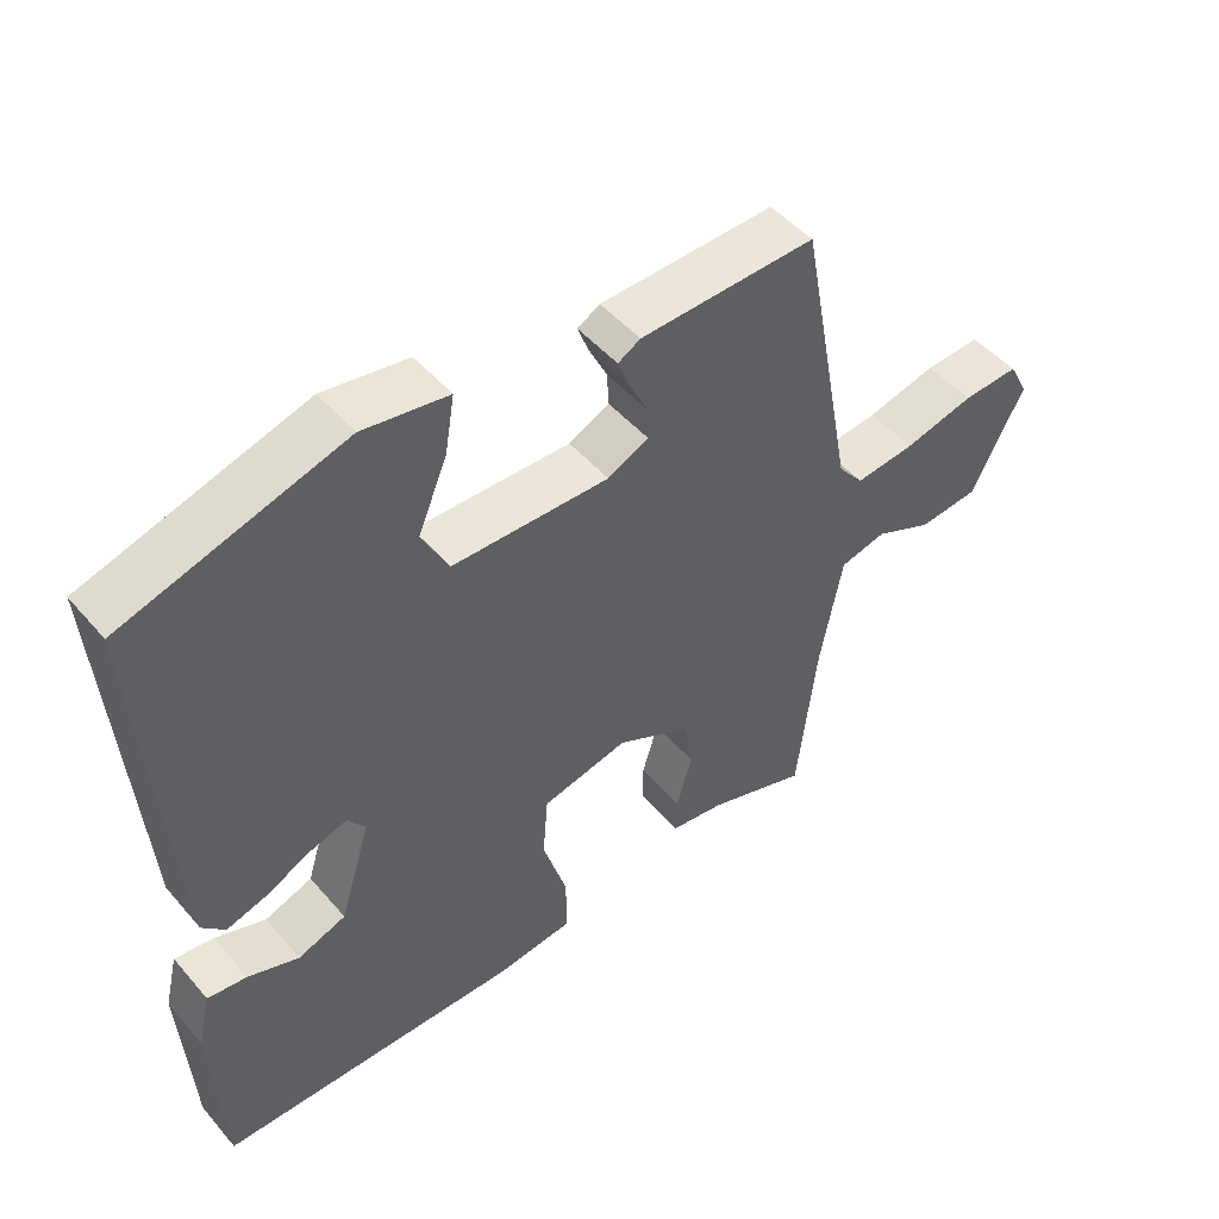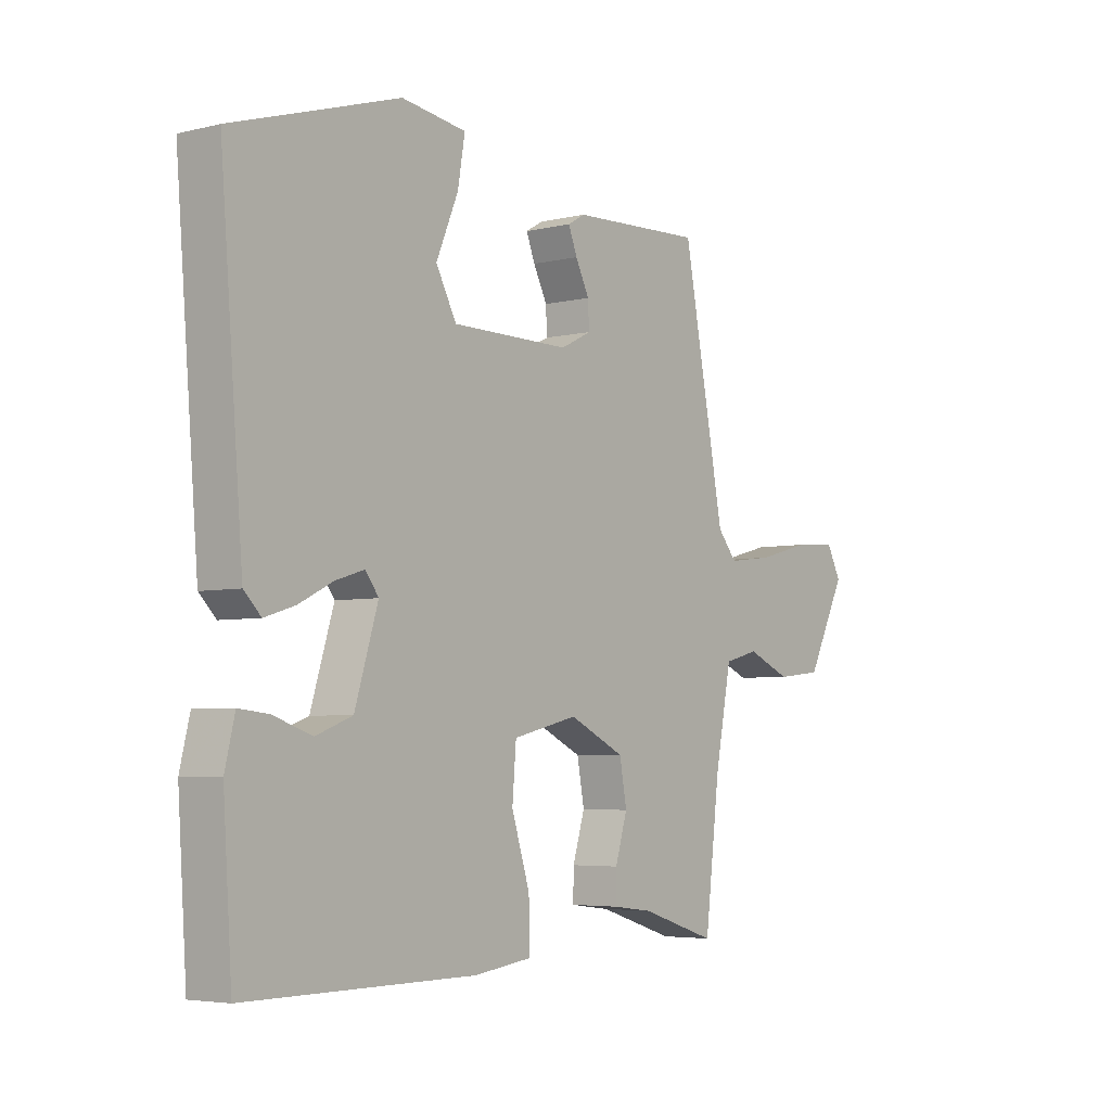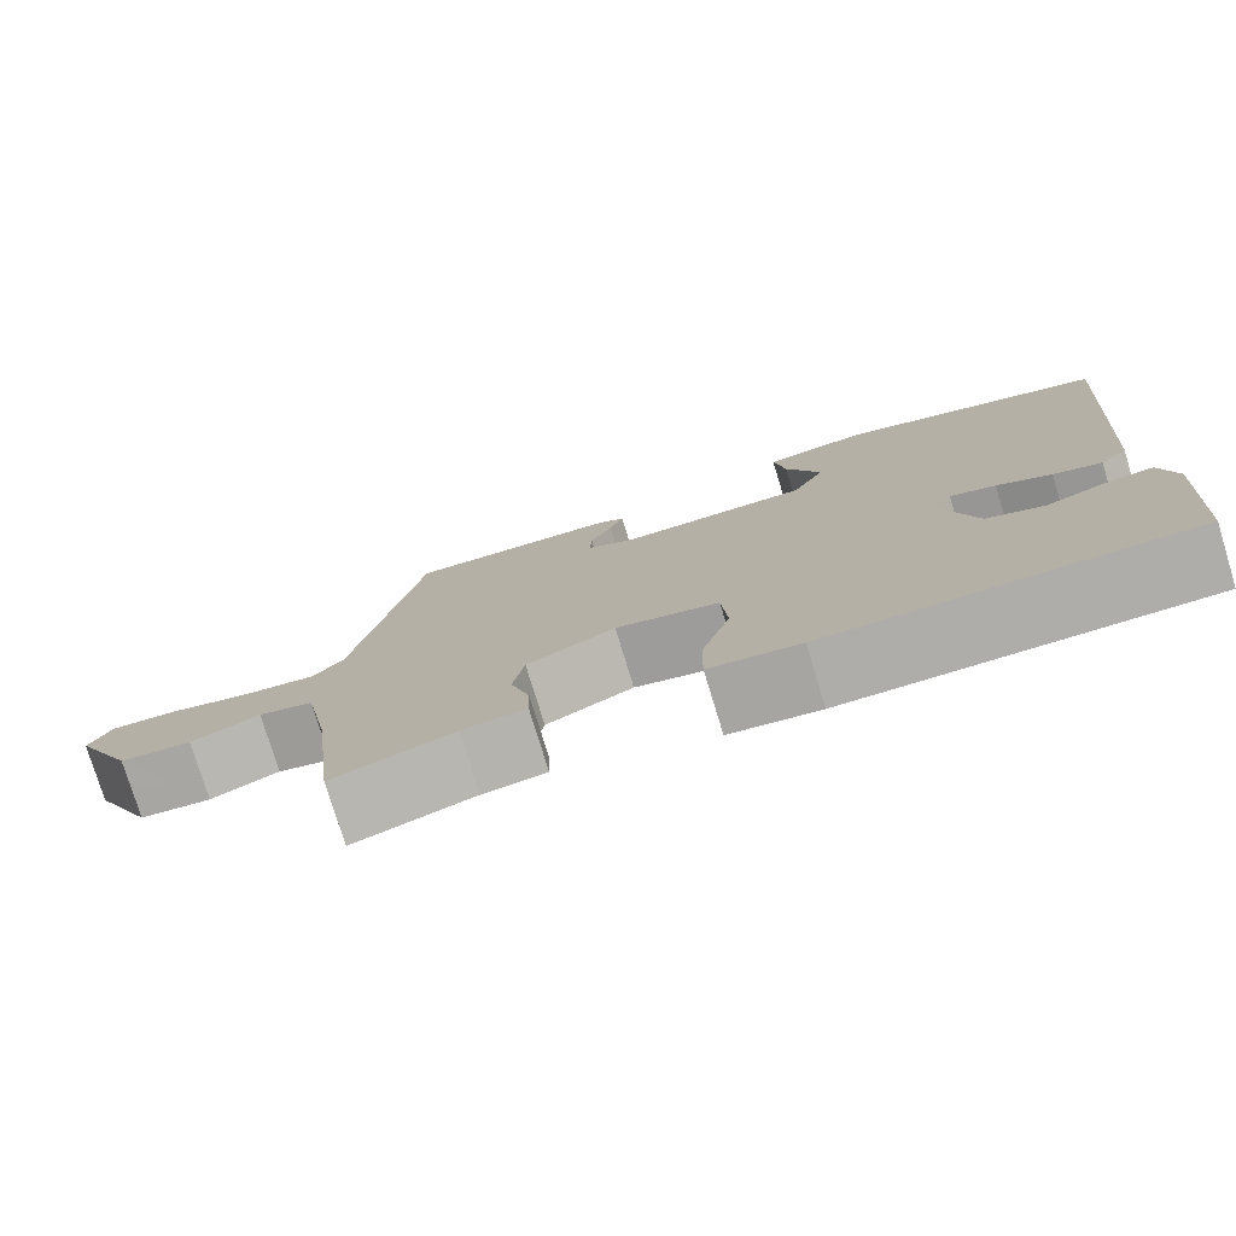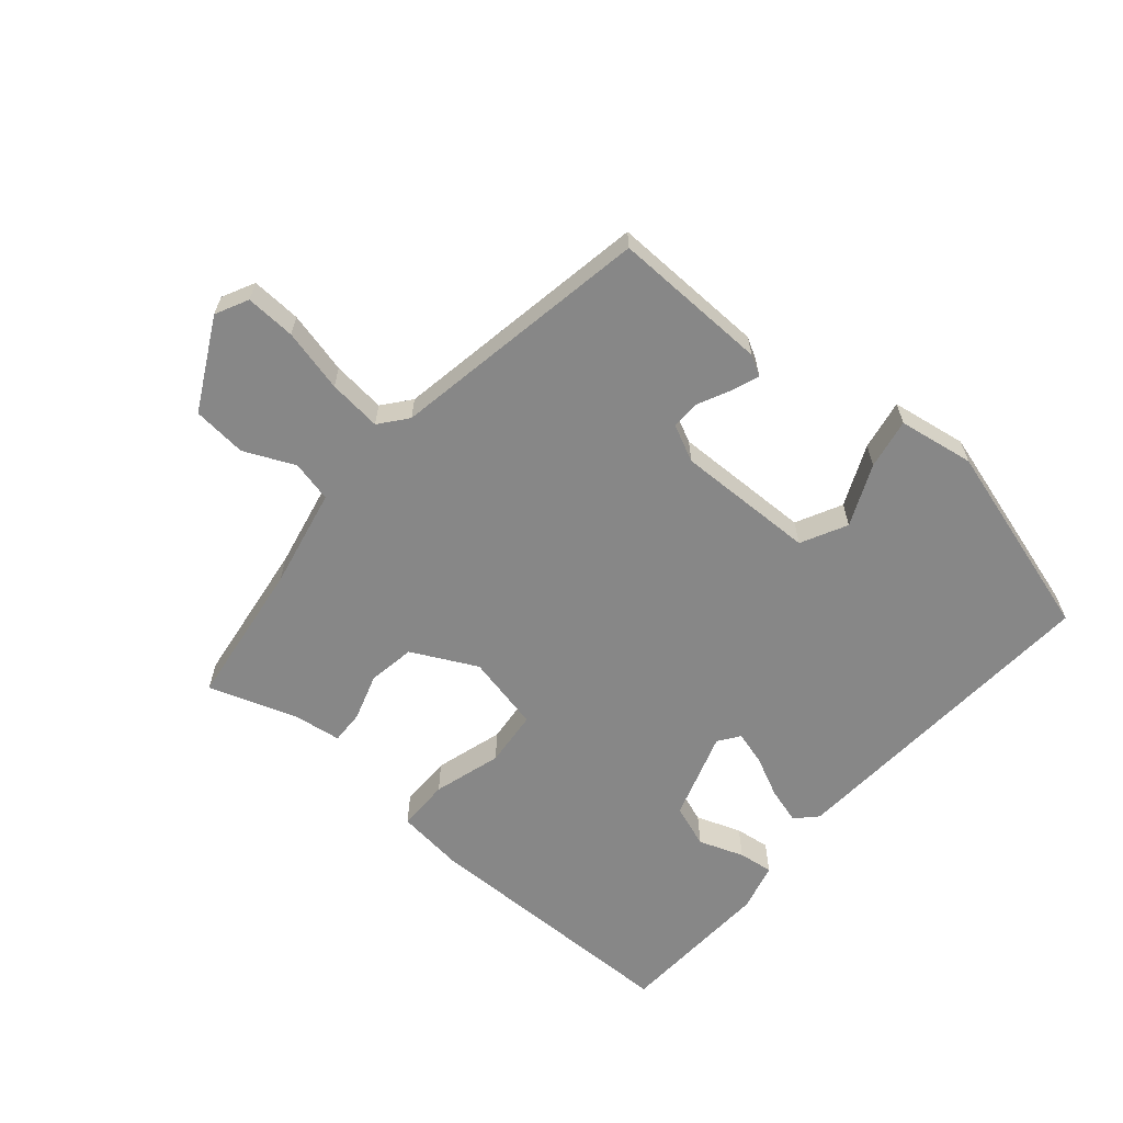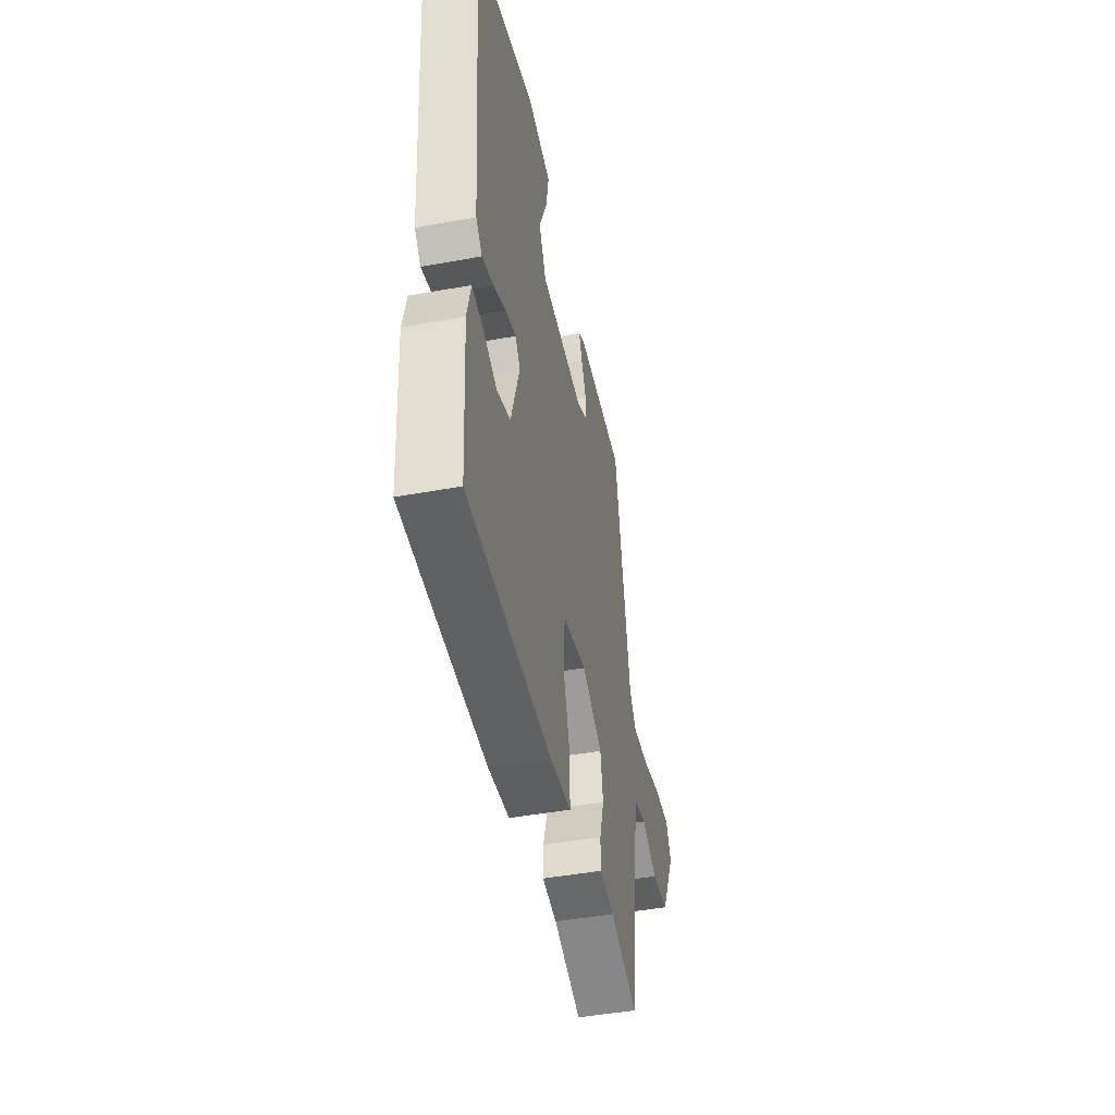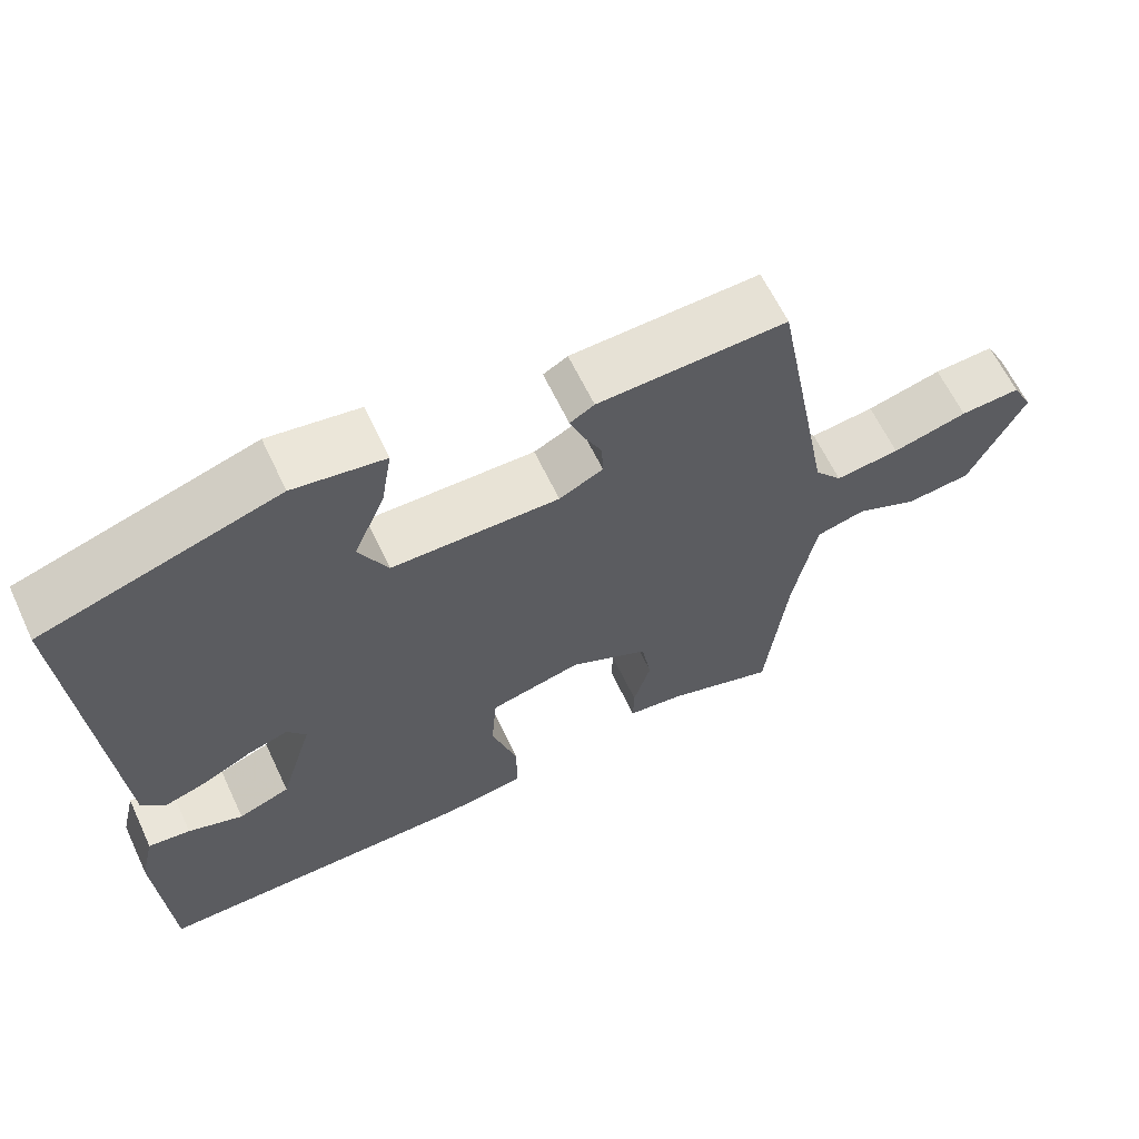
<metadata>
{"format":"obj","ext":"obj","renderer":"f3d","projection":"perspective","resolution":1024,"background":"white","views":[{"elev":47.8,"azim":141.5,"up":"+Z"},{"elev":-4.7,"azim":127.7,"up":"+Z"},{"elev":-77.4,"azim":17.0,"up":"+Z"},{"elev":-62.5,"azim":-39.6,"up":"+Y"},{"elev":-45.7,"azim":101.8,"up":"+Z"},{"elev":62.7,"azim":154.8,"up":"+Z"}]}
</metadata>
<code>
v 0.474 0.07 -0.52
v 0.06 0.07 -0.518
v -0.044 0.07 -0.504
v -0.043 0.07 -0.423
v -0.01 0.07 -0.318
v -0.017 0.07 -0.231
v -0.135 0.07 -0.203
v -0.236 0.07 -0.252
v -0.249 0.07 -0.324
v -0.227 0.07 -0.397
v -0.226 0.07 -0.449
v -0.299 0.07 -0.458
v -0.437 0.07 -0.502
v -0.464 0.07 -0.276
v -0.494 0.07 -0.121
v -0.557 0.07 -0.105
v -0.636 0.07 -0.139
v -0.719 0.07 -0.13
v -0.79 0.07 0.011
v -0.764 0.07 0.061
v -0.687 0.07 0.056
v -0.591 0.07 0.031
v -0.509 0.07 0.021
v -0.474 0.07 0.063
v -0.398 0.07 0.464
v -0.157 0.07 0.454
v -0.126 0.07 0.436
v -0.142 0.07 0.395
v -0.167 0.07 0.345
v -0.169 0.07 0.3
v -0.113 0.07 0.272
v 0.102 0.07 0.273
v 0.139 0.07 0.343
v 0.099 0.07 0.438
v 0.086 0.07 0.516
v 0.203 0.07 0.533
v 0.505 0.07 0.439
v 0.464 0.07 -0.071
v 0.433 0.07 -0.102
v 0.378 0.07 -0.085
v 0.316 0.07 -0.054
v 0.264 0.07 -0.038
v 0.24 0.07 -0.07
v 0.282 0.07 -0.207
v 0.348 0.07 -0.232
v 0.418 0.07 -0.208
v 0.472 0.07 -0.202
v 0.49 0.07 -0.277
v 0.474 0 -0.52
v 0.06 0 -0.518
v -0.044 0 -0.504
v -0.043 0 -0.423
v -0.01 0 -0.318
v -0.017 0 -0.231
v -0.135 0 -0.203
v -0.236 0 -0.252
v -0.249 0 -0.324
v -0.227 0 -0.397
v -0.226 0 -0.449
v -0.299 0 -0.458
v -0.437 0 -0.502
v -0.464 0 -0.276
v -0.494 0 -0.121
v -0.557 0 -0.105
v -0.636 0 -0.139
v -0.719 0 -0.13
v -0.79 0 0.011
v -0.764 0 0.061
v -0.687 0 0.056
v -0.591 0 0.031
v -0.509 0 0.021
v -0.474 0 0.063
v -0.398 0 0.464
v -0.157 0 0.454
v -0.126 0 0.436
v -0.142 0 0.395
v -0.167 0 0.345
v -0.169 0 0.3
v -0.113 0 0.272
v 0.102 0 0.273
v 0.139 0 0.343
v 0.099 0 0.438
v 0.086 0 0.516
v 0.203 0 0.533
v 0.505 0 0.439
v 0.464 0 -0.071
v 0.433 0 -0.102
v 0.378 0 -0.085
v 0.316 0 -0.054
v 0.264 0 -0.038
v 0.24 0 -0.07
v 0.282 0 -0.207
v 0.348 0 -0.232
v 0.418 0 -0.208
v 0.472 0 -0.202
v 0.49 0 -0.277
f 2 3 4
f 1 2 4
f 48 1 4
f 47 48 4
f 46 47 4
f 45 46 4
f 44 45 4 5
f 43 44 5 6
f 42 43 6 7
f 39 40 41
f 38 39 41
f 37 38 41
f 36 37 41
f 35 36 41
f 34 35 41
f 33 34 41
f 32 33 41 42
f 31 32 42 7
f 27 28 29
f 26 27 29
f 25 26 29
f 24 25 29
f 23 24 29 30
f 20 21 22
f 19 20 22
f 18 19 22
f 17 18 22
f 16 17 22
f 15 16 22 23
f 31 7 8
f 30 31 8
f 23 30 8
f 15 23 8
f 14 15 8
f 9 10 11 12
f 12 13 14
f 9 12 14
f 8 9 14
f 52 51 50
f 52 50 49
f 52 49 96
f 52 96 95
f 52 95 94
f 52 94 93
f 53 52 93 92
f 54 53 92 91
f 55 54 91 90
f 89 88 87
f 89 87 86
f 89 86 85
f 89 85 84
f 89 84 83
f 89 83 82
f 89 82 81
f 90 89 81 80
f 55 90 80 79
f 77 76 75
f 77 75 74
f 77 74 73
f 77 73 72
f 78 77 72 71
f 70 69 68
f 70 68 67
f 70 67 66
f 70 66 65
f 70 65 64
f 71 70 64 63
f 56 55 79
f 56 79 78
f 56 78 71
f 56 71 63
f 56 63 62
f 60 59 58 57
f 62 61 60
f 62 60 57
f 62 57 56
f 1 49 50 2
f 2 50 51 3
f 3 51 52 4
f 4 52 53 5
f 5 53 54 6
f 6 54 55 7
f 7 55 56 8
f 8 56 57 9
f 9 57 58 10
f 10 58 59 11
f 11 59 60 12
f 12 60 61 13
f 13 61 62 14
f 14 62 63 15
f 15 63 64 16
f 16 64 65 17
f 17 65 66 18
f 18 66 67 19
f 19 67 68 20
f 20 68 69 21
f 21 69 70 22
f 22 70 71 23
f 23 71 72 24
f 24 72 73 25
f 25 73 74 26
f 26 74 75 27
f 27 75 76 28
f 28 76 77 29
f 29 77 78 30
f 30 78 79 31
f 31 79 80 32
f 32 80 81 33
f 33 81 82 34
f 34 82 83 35
f 35 83 84 36
f 36 84 85 37
f 37 85 86 38
f 38 86 87 39
f 39 87 88 40
f 40 88 89 41
f 41 89 90 42
f 42 90 91 43
f 43 91 92 44
f 44 92 93 45
f 45 93 94 46
f 46 94 95 47
f 47 95 96 48
f 48 96 49 1

</code>
